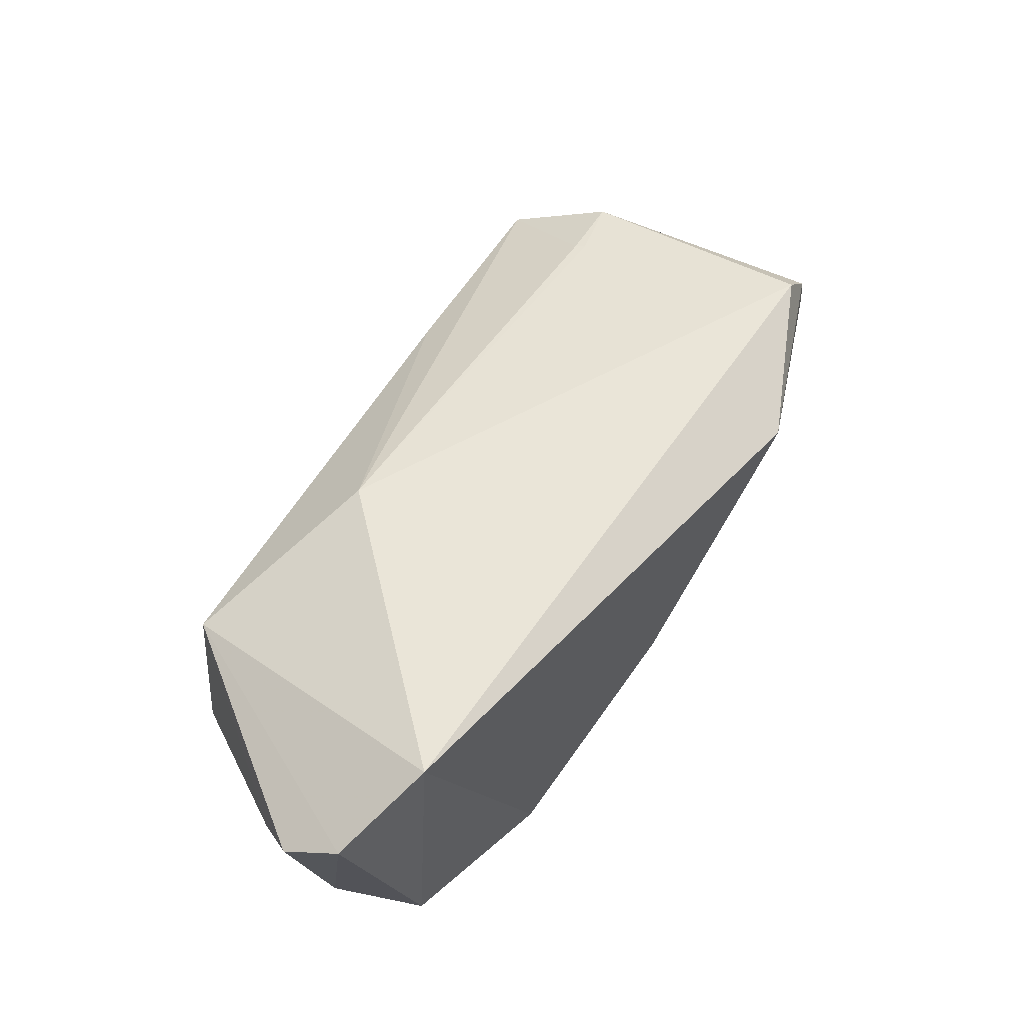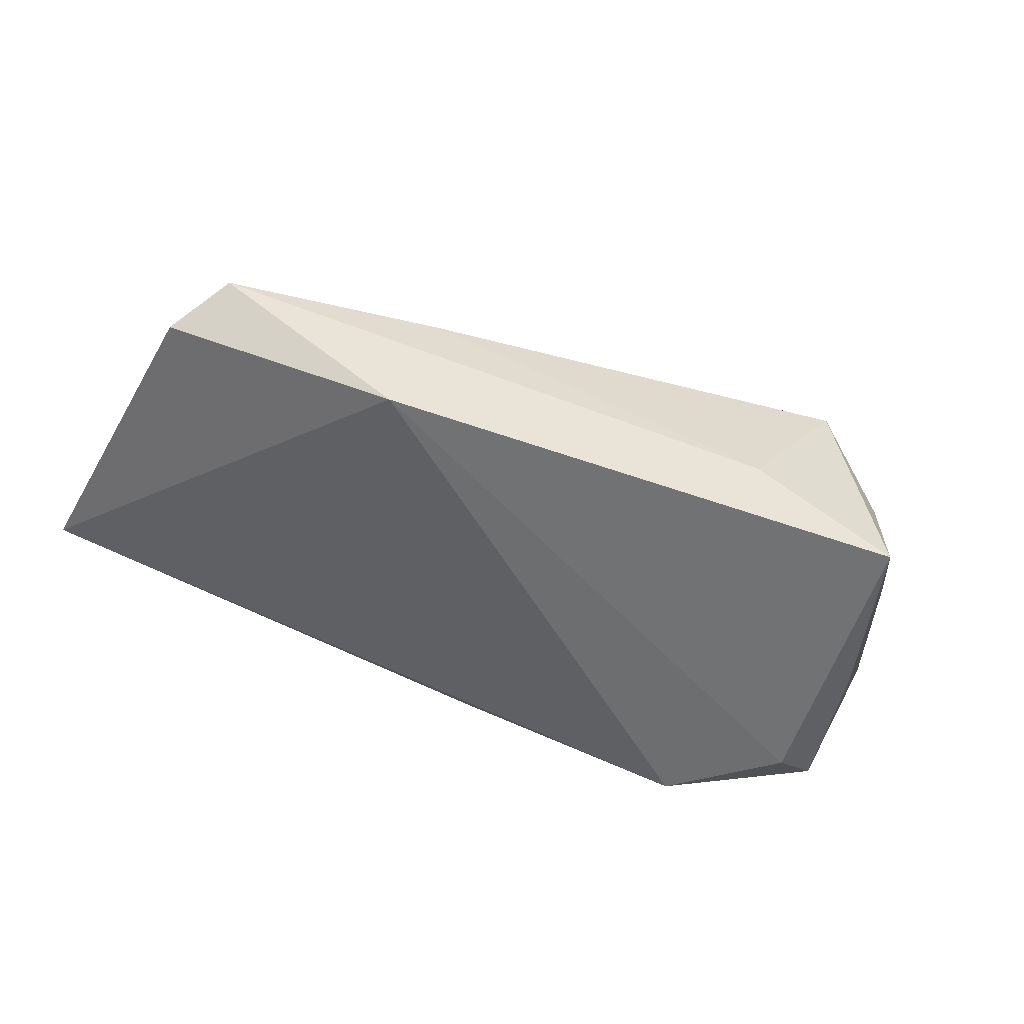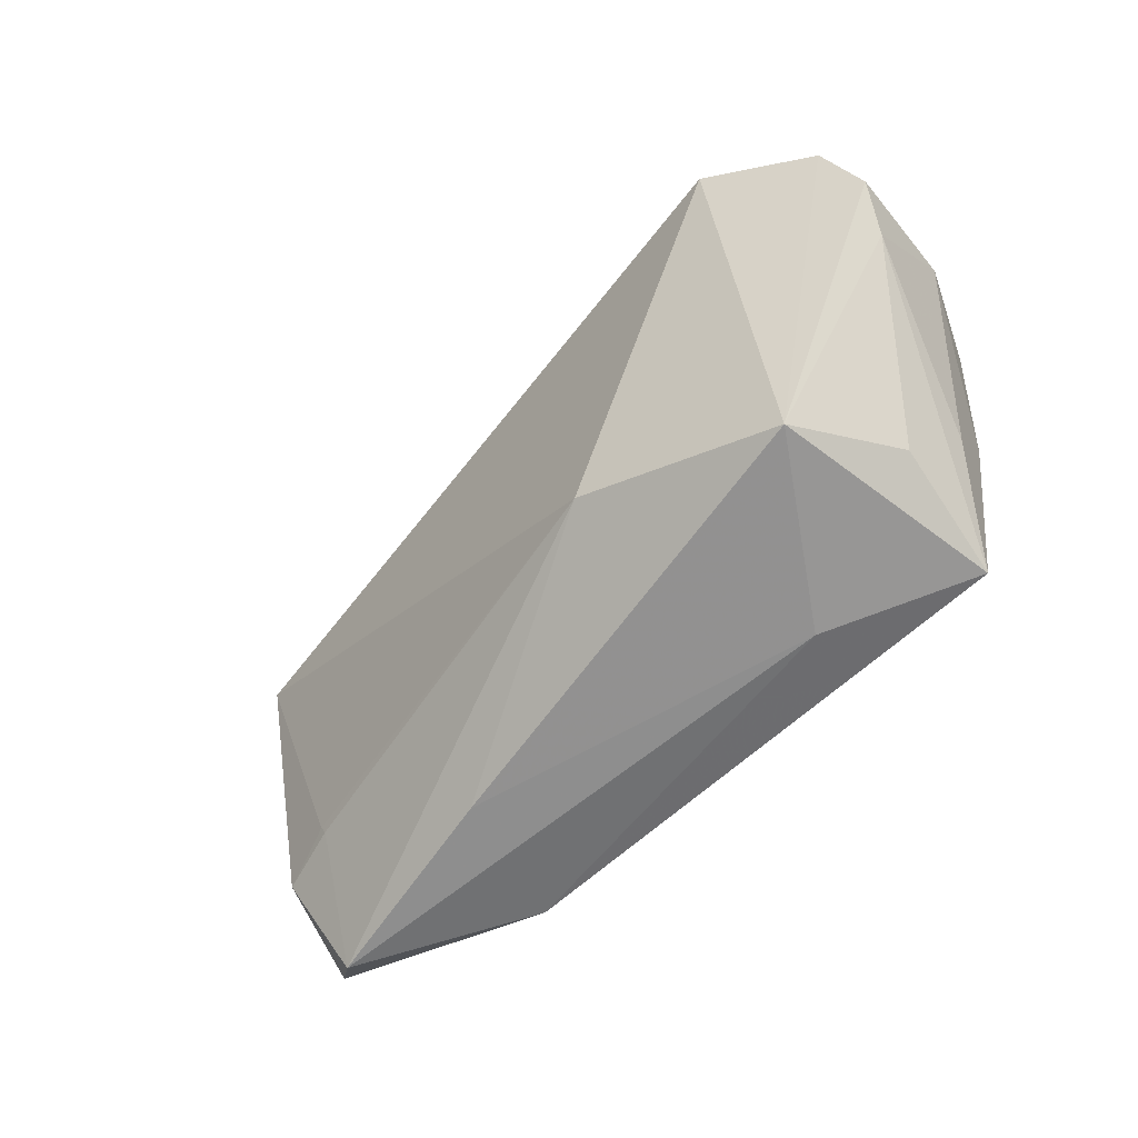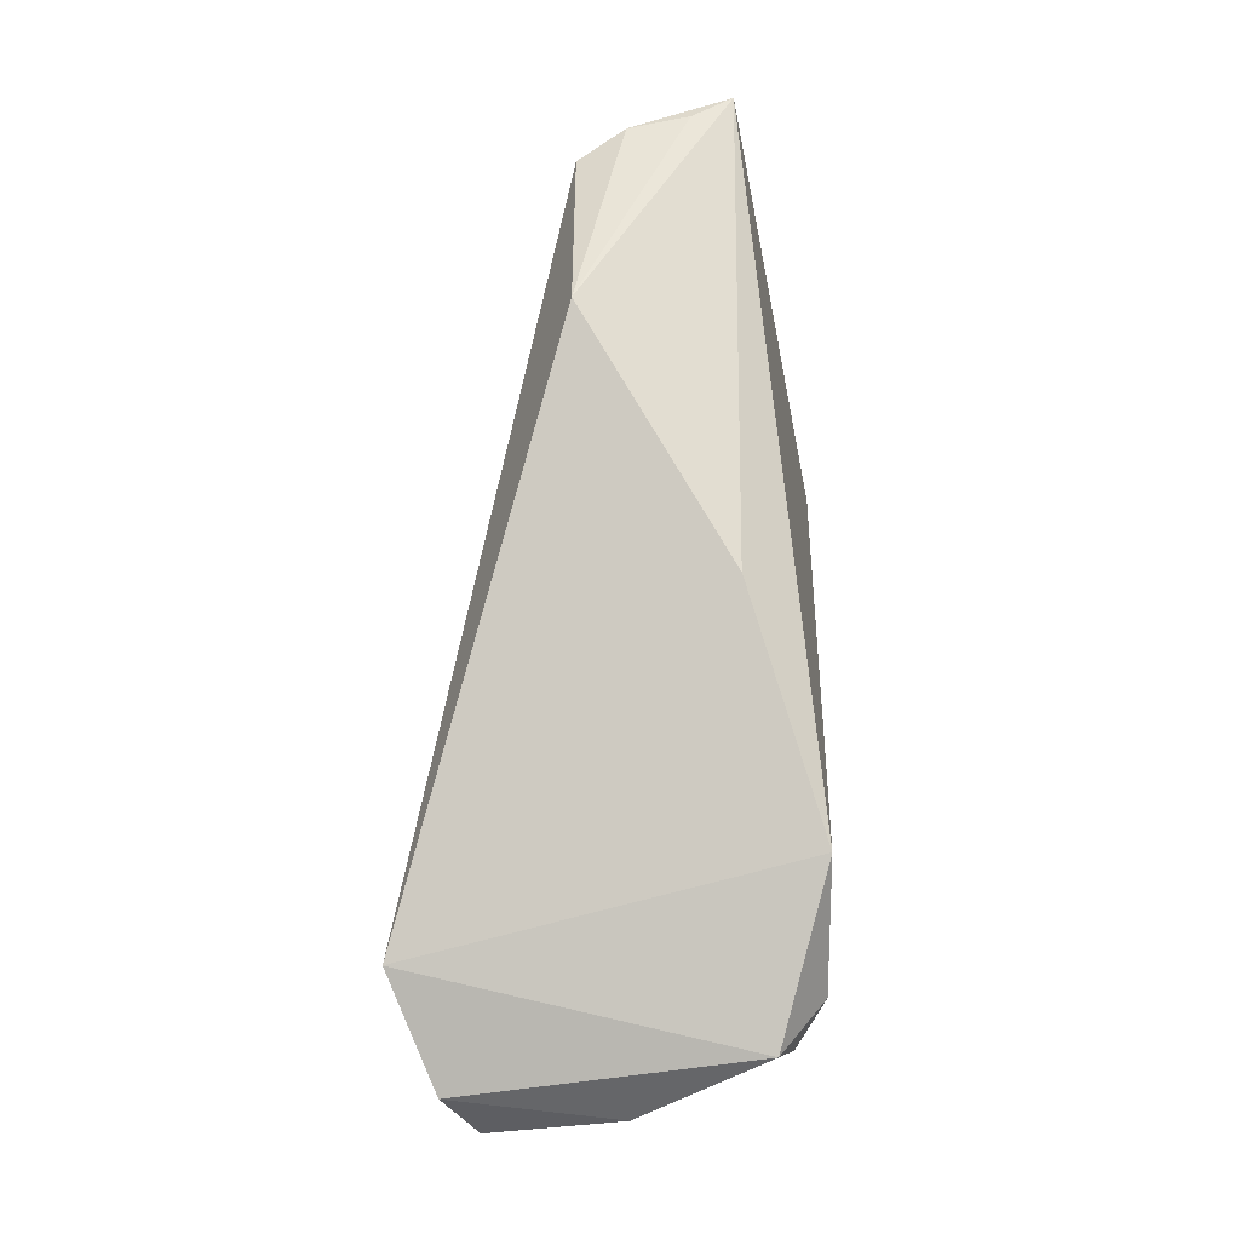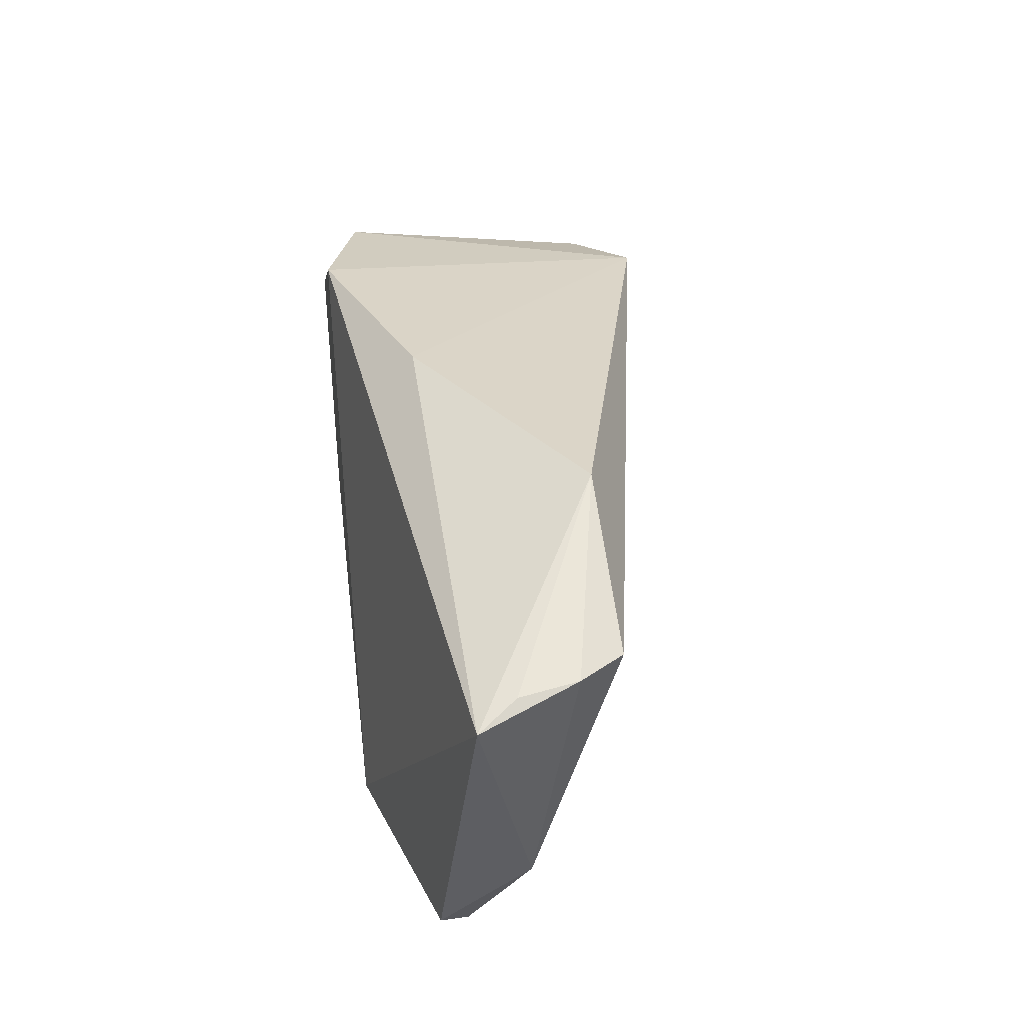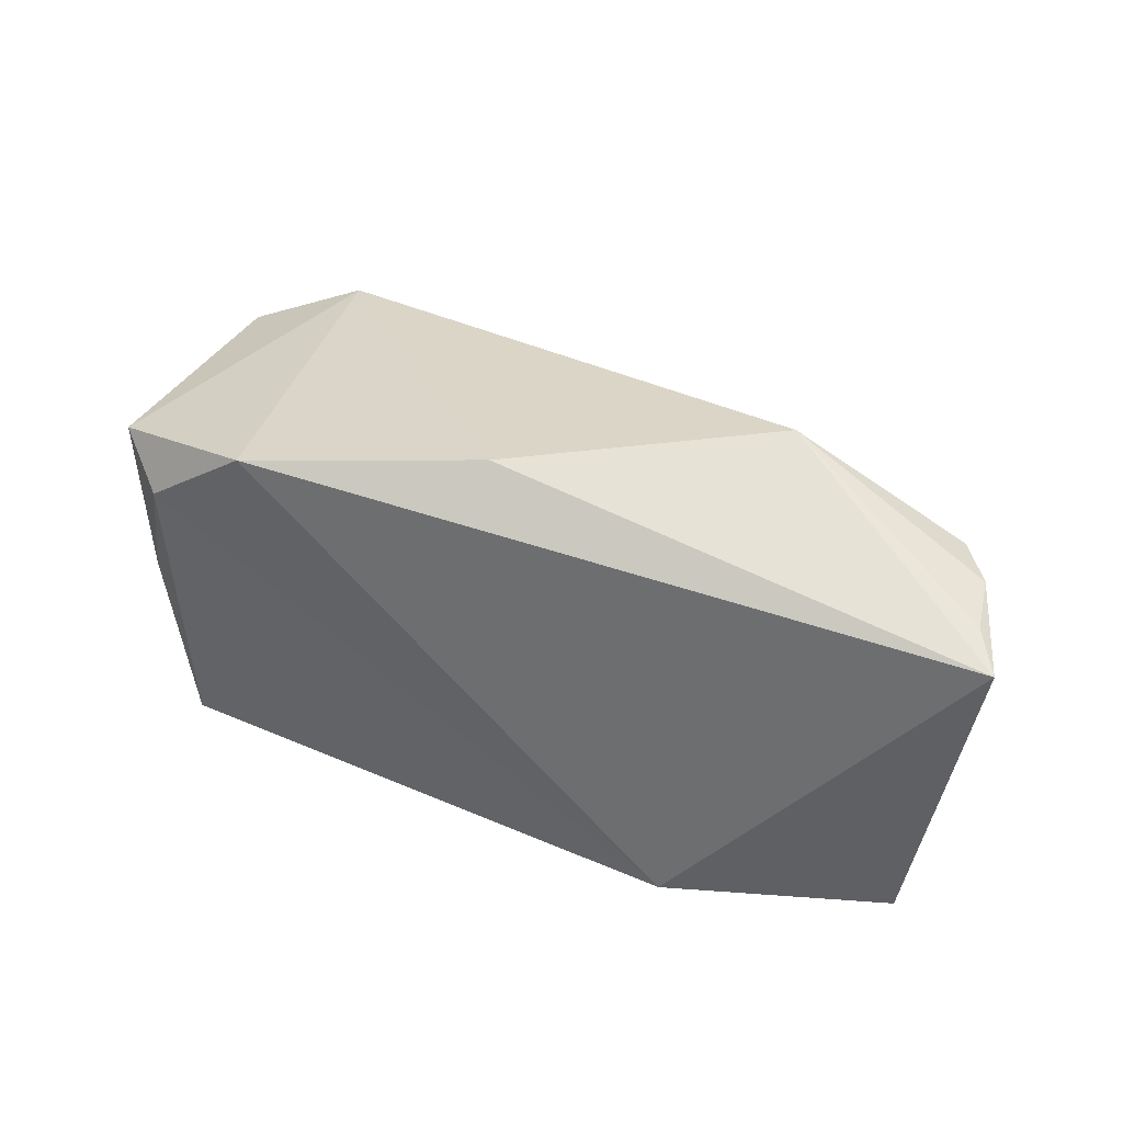
<metadata>
{"format":"obj","ext":"obj","renderer":"f3d","projection":"perspective","resolution":1024,"background":"white","views":[{"elev":67.6,"azim":120.7,"up":"+Z"},{"elev":-55.6,"azim":-20.6,"up":"+Z"},{"elev":-63.9,"azim":42.8,"up":"+Y"},{"elev":71.6,"azim":92.0,"up":"+Y"},{"elev":39.2,"azim":-97.1,"up":"+Y"},{"elev":43.0,"azim":-152.8,"up":"+Y"}]}
</metadata>
<code>
v 0.05401 0.007901 0.001885
v -0.04934 -0.01222 0.00413
v 0.01967 -0.02708 -0.01054
v -0.06134 0.02014 -0.001412
v -0.03289 0.02907 0.01133
v -0.05925 -0.0205 -0.0109
v -0.04869 -0.01355 0.003873
v -0.05517 0.01959 0.01191
v 0.04799 0.01723 -0.01339
v 0.04093 0.01294 -0.0188
v -0.05946 0.02008 0.006155
v 0.04448 -0.002418 -0.01636
v 0.05263 0.009621 0.0224
v 0.0274 0.02336 -0.01833
v -0.02613 -0.02687 -0.0005447
v 0.03937 0.01454 0.0288
v 0.0413 -0.02155 -0.00217
v 0.05537 0.002599 0.01811
v 0.05312 -0.002153 0.01328
v 0.007751 -0.01636 0.0176
v -0.06501 0.01846 -0.00644
v -0.0309 -0.02482 -0.0188
v -0.05786 -0.0138 0.0009444
v -0.05381 -0.02708 -0.006922
v 0.04529 -0.01359 -0.008919
v 0.0389 -0.02507 -0.0188
v 0.0338 -0.02582 0.01155
v -0.001974 0.0271 -0.008141
f 1 13 18
f 18 13 27
f 9 13 1
f 28 21 5
f 14 21 28
f 1 18 19
f 19 18 27
f 27 3 26
f 27 13 16
f 16 20 27
f 16 28 5
f 14 28 16
f 16 9 14
f 13 9 16
f 27 20 15
f 15 20 24
f 15 3 27
f 24 3 15
f 7 20 2
f 24 20 7
f 2 20 8
f 20 16 8
f 5 11 8
f 8 16 5
f 14 9 10
f 1 19 25
f 19 26 25
f 22 3 24
f 22 26 3
f 22 24 6
f 6 21 22
f 22 21 14
f 14 10 22
f 22 10 26
f 17 19 27
f 27 26 17
f 17 26 19
f 5 21 4
f 4 11 5
f 21 11 4
f 2 8 23
f 23 7 2
f 24 7 23
f 6 24 23
f 23 8 11
f 23 21 6
f 23 11 21
f 12 10 9
f 26 10 12
f 12 9 1
f 1 25 12
f 12 25 26

</code>
